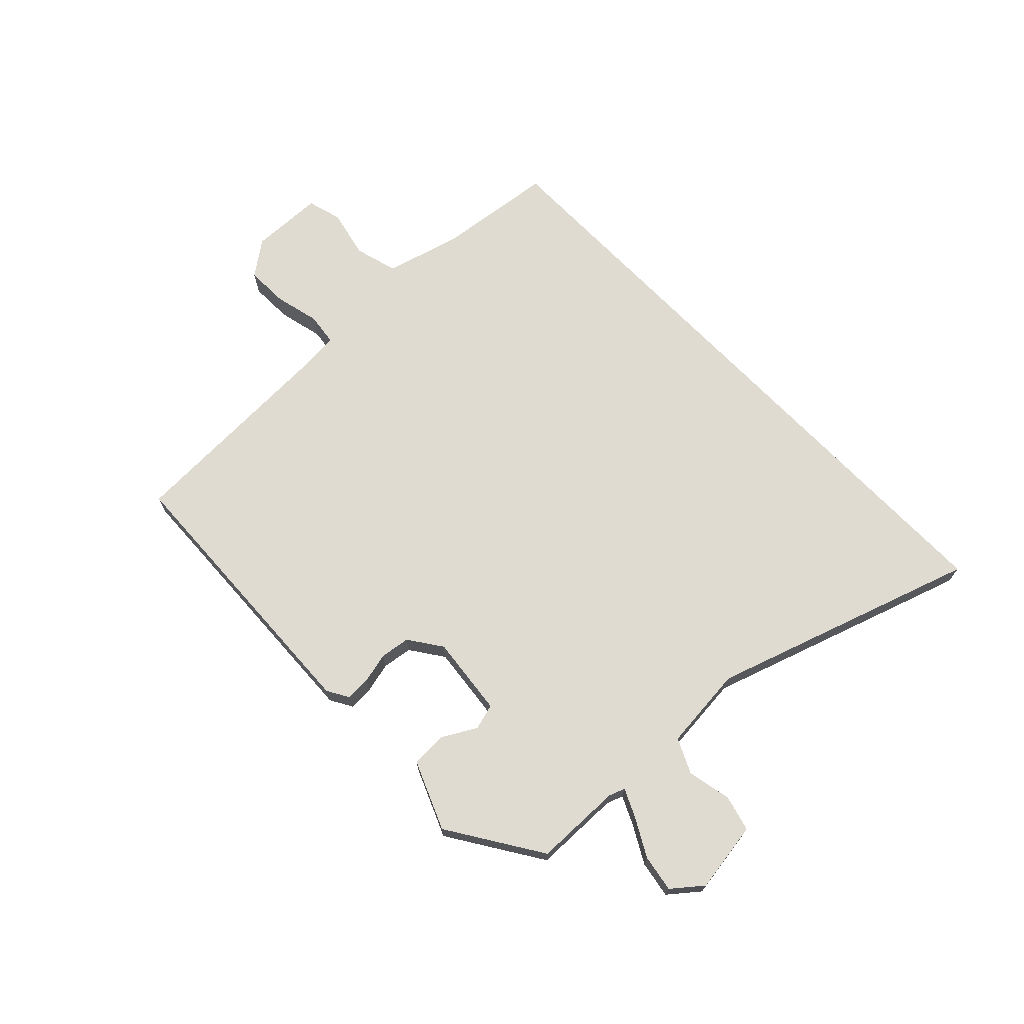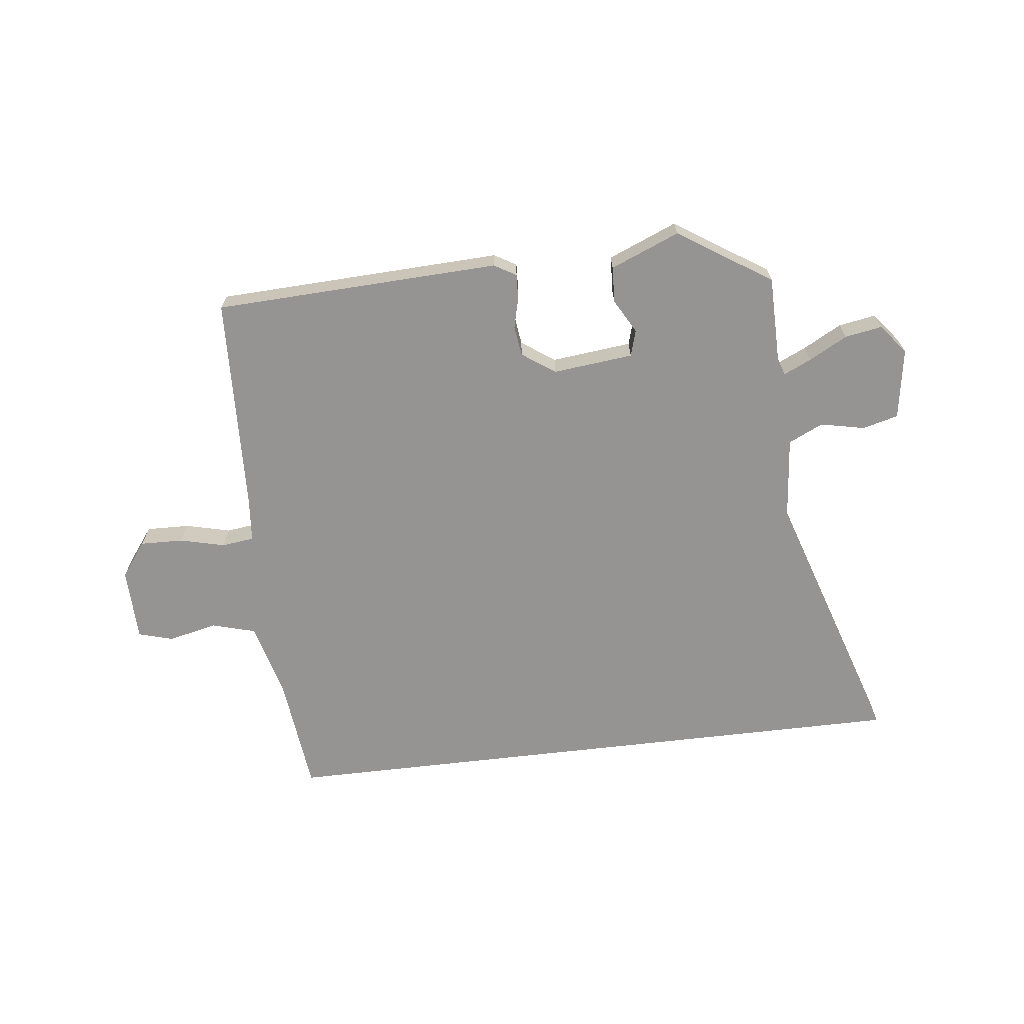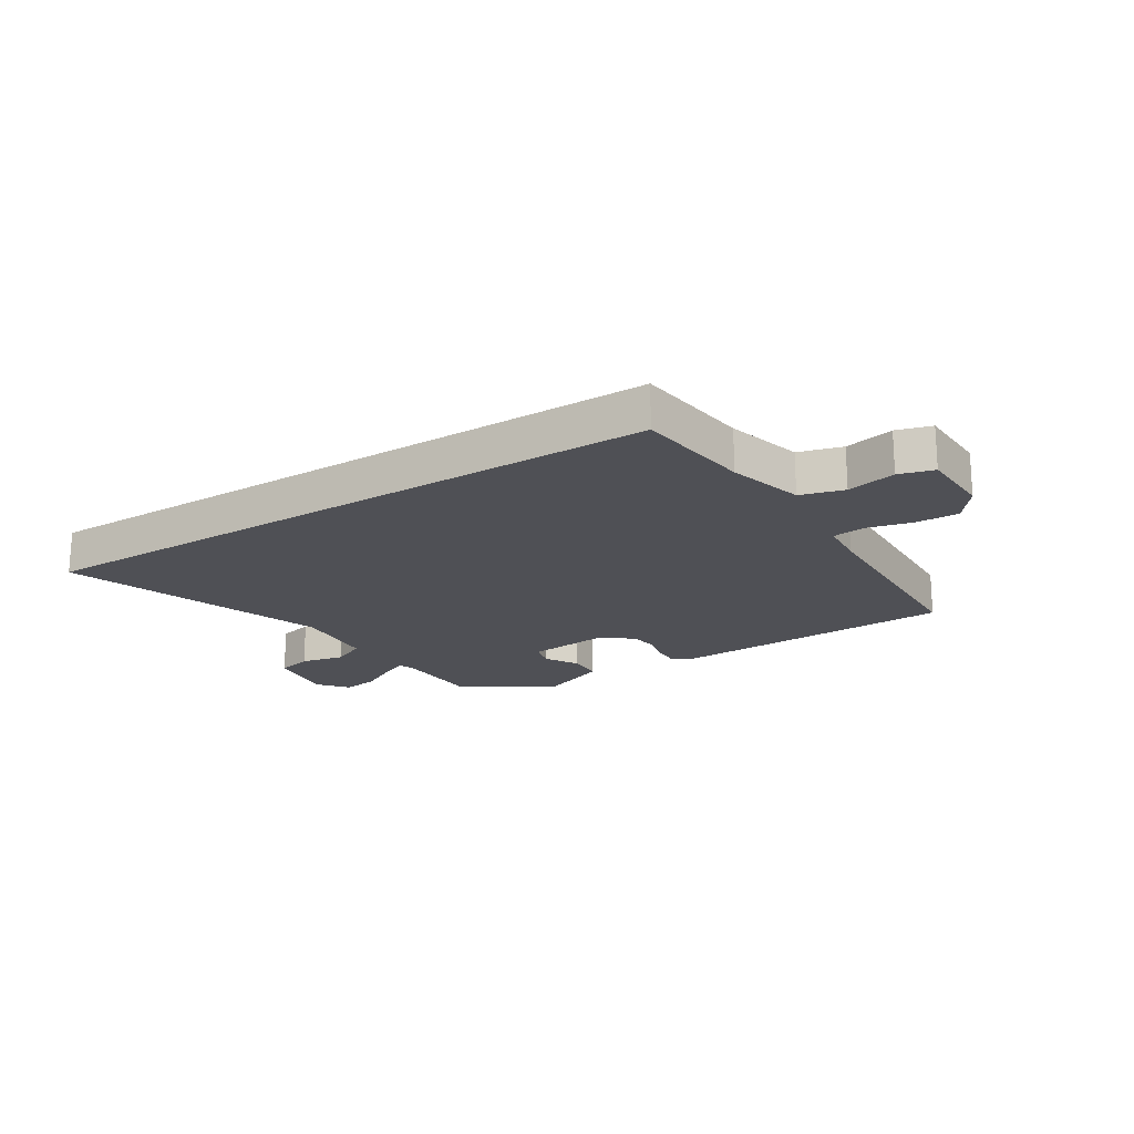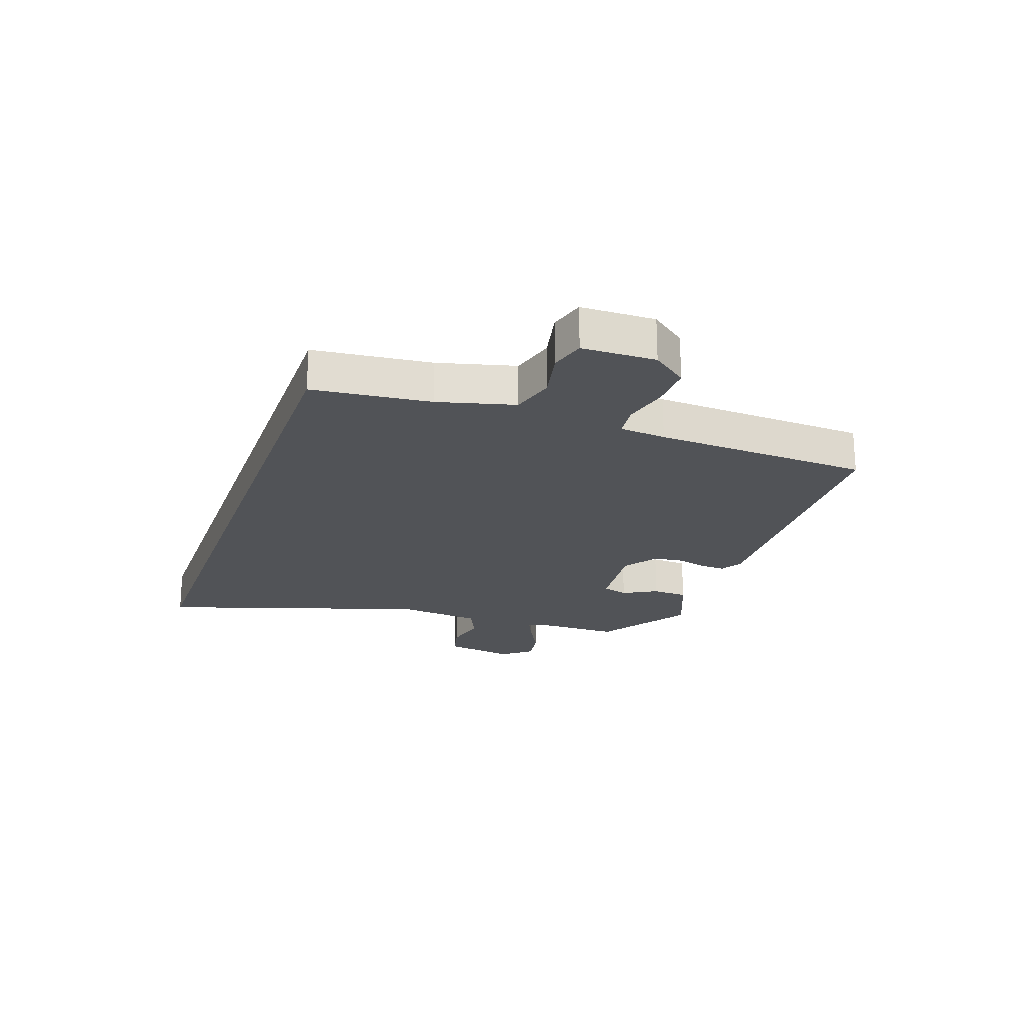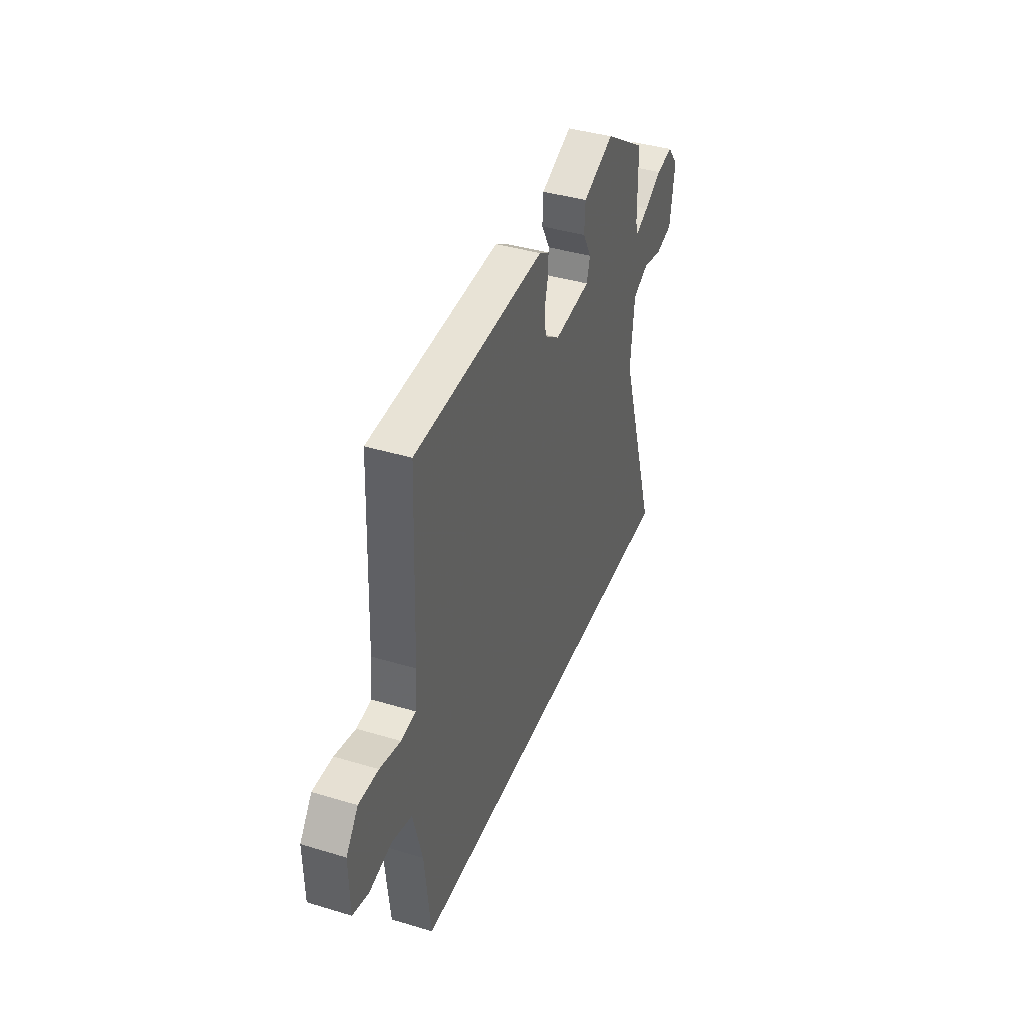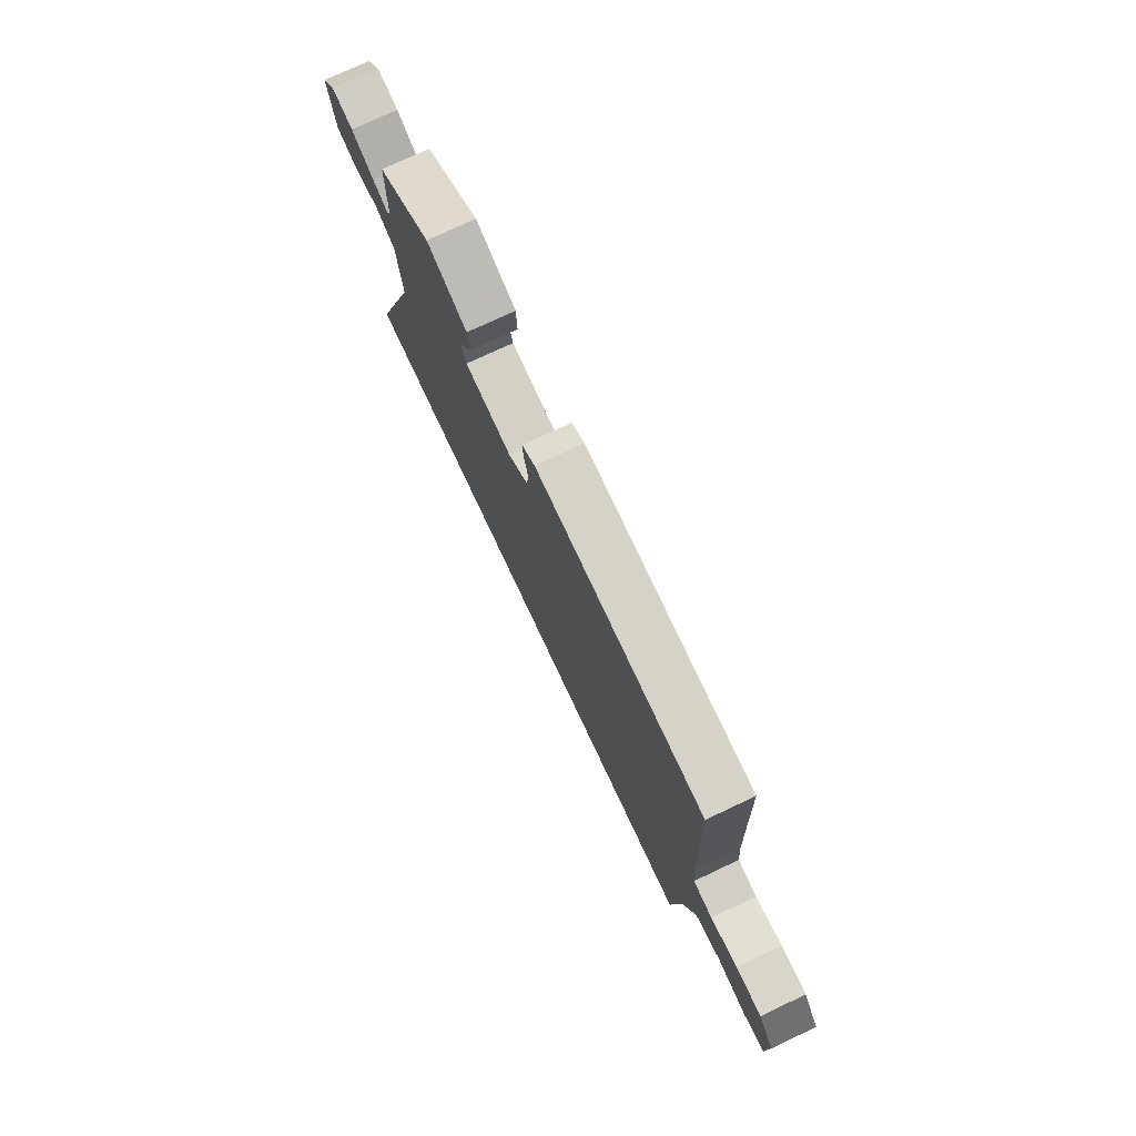
<metadata>
{"format":"obj","ext":"obj","renderer":"f3d","projection":"perspective","resolution":1024,"background":"white","views":[{"elev":70.1,"azim":46.2,"up":"+Y"},{"elev":-67.2,"azim":6.7,"up":"+Y"},{"elev":-19.3,"azim":-147.5,"up":"+Y"},{"elev":-21.9,"azim":-109.6,"up":"+Y"},{"elev":39.8,"azim":-69.5,"up":"+Z"},{"elev":75.6,"azim":-115.2,"up":"+Z"}]}
</metadata>
<code>
v -0.488 0.07 -0.5
v -0.511 0.07 -0.297
v -0.546 0.07 -0.165
v -0.621 0.07 -0.144
v -0.706 0.07 -0.163
v -0.766 0.07 -0.146
v -0.769 0.07 -0.019
v -0.724 0.07 0.041
v -0.65 0.07 0.039
v -0.572 0.07 0.02
v -0.516 0.07 0.027
v -0.509 0.07 0.107
v -0.494 0.07 0.479
v 0 0.07 0.499
v 0.038 0.07 0.477
v 0.036 0.07 0.434
v 0.023 0.07 0.381
v 0.03 0.07 0.329
v 0.087 0.07 0.289
v 0.226 0.07 0.304
v 0.239 0.07 0.349
v 0.206 0.07 0.408
v 0.209 0.07 0.47
v 0.328 0.07 0.519
v 0.488 0.07 0.415
v 0.49 0.07 0.264
v 0.5 0.07 0.236
v 0.548 0.07 0.258
v 0.614 0.07 0.294
v 0.678 0.07 0.305
v 0.719 0.07 0.254
v 0.7 0.07 0.131
v 0.638 0.07 0.115
v 0.562 0.07 0.131
v 0.502 0.07 0.103
v 0.488 0.07 -0.043
v 0.637 0.07 -0.5
v -0.488 0 -0.5
v -0.511 0 -0.297
v -0.546 0 -0.165
v -0.621 0 -0.144
v -0.706 0 -0.163
v -0.766 0 -0.146
v -0.769 0 -0.019
v -0.724 0 0.041
v -0.65 0 0.039
v -0.572 0 0.02
v -0.516 0 0.027
v -0.509 0 0.107
v -0.494 0 0.479
v 0 0 0.499
v 0.038 0 0.477
v 0.036 0 0.434
v 0.023 0 0.381
v 0.03 0 0.329
v 0.087 0 0.289
v 0.226 0 0.304
v 0.239 0 0.349
v 0.206 0 0.408
v 0.209 0 0.47
v 0.328 0 0.519
v 0.488 0 0.415
v 0.49 0 0.264
v 0.5 0 0.236
v 0.548 0 0.258
v 0.614 0 0.294
v 0.678 0 0.305
v 0.719 0 0.254
v 0.7 0 0.131
v 0.638 0 0.115
v 0.562 0 0.131
v 0.502 0 0.103
v 0.488 0 -0.043
v 0.637 0 -0.5
f 36 37 1 2
f 35 36 2 3
f 34 35 3 4
f 32 33 34
f 31 32 34
f 30 31 34
f 29 30 34
f 28 29 34
f 27 28 34
f 4 5 6
f 34 4 6
f 27 34 6
f 26 27 6
f 24 25 26
f 23 24 26
f 22 23 26
f 21 22 26
f 20 21 26
f 19 20 26 6
f 18 19 6
f 17 18 6
f 15 16 17
f 14 15 17
f 13 14 17
f 12 13 17
f 11 12 17
f 11 17 6
f 10 11 6 7
f 7 8 9 10
f 39 38 74 73
f 40 39 73 72
f 41 40 72 71
f 71 70 69
f 71 69 68
f 71 68 67
f 71 67 66
f 71 66 65
f 71 65 64
f 43 42 41
f 43 41 71
f 43 71 64
f 43 64 63
f 63 62 61
f 63 61 60
f 63 60 59
f 63 59 58
f 63 58 57
f 43 63 57 56
f 43 56 55
f 43 55 54
f 54 53 52
f 54 52 51
f 54 51 50
f 54 50 49
f 54 49 48
f 43 54 48
f 44 43 48 47
f 47 46 45 44
f 1 38 39 2
f 2 39 40 3
f 3 40 41 4
f 4 41 42 5
f 5 42 43 6
f 6 43 44 7
f 7 44 45 8
f 8 45 46 9
f 9 46 47 10
f 10 47 48 11
f 11 48 49 12
f 12 49 50 13
f 13 50 51 14
f 14 51 52 15
f 15 52 53 16
f 16 53 54 17
f 17 54 55 18
f 18 55 56 19
f 19 56 57 20
f 20 57 58 21
f 21 58 59 22
f 22 59 60 23
f 23 60 61 24
f 24 61 62 25
f 25 62 63 26
f 26 63 64 27
f 27 64 65 28
f 28 65 66 29
f 29 66 67 30
f 30 67 68 31
f 31 68 69 32
f 32 69 70 33
f 33 70 71 34
f 34 71 72 35
f 35 72 73 36
f 36 73 74 37
f 37 74 38 1

</code>
